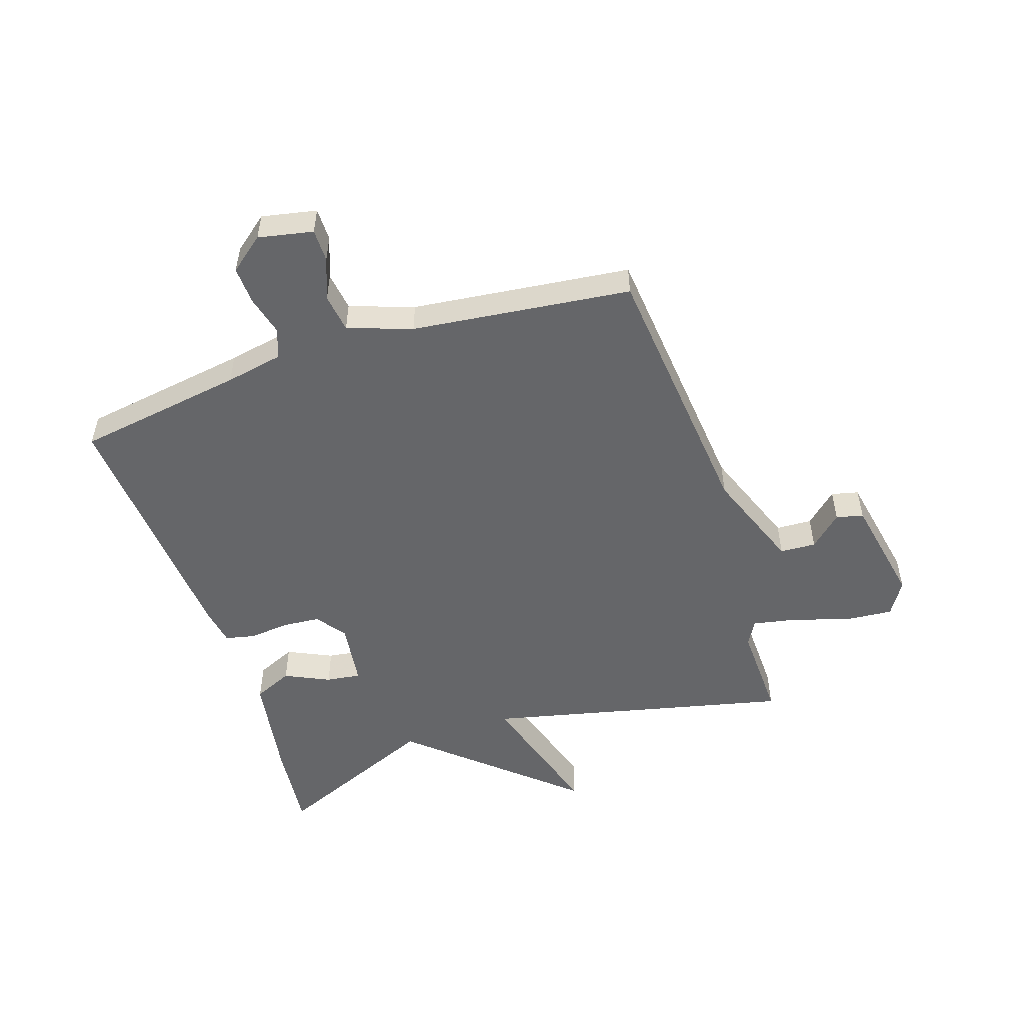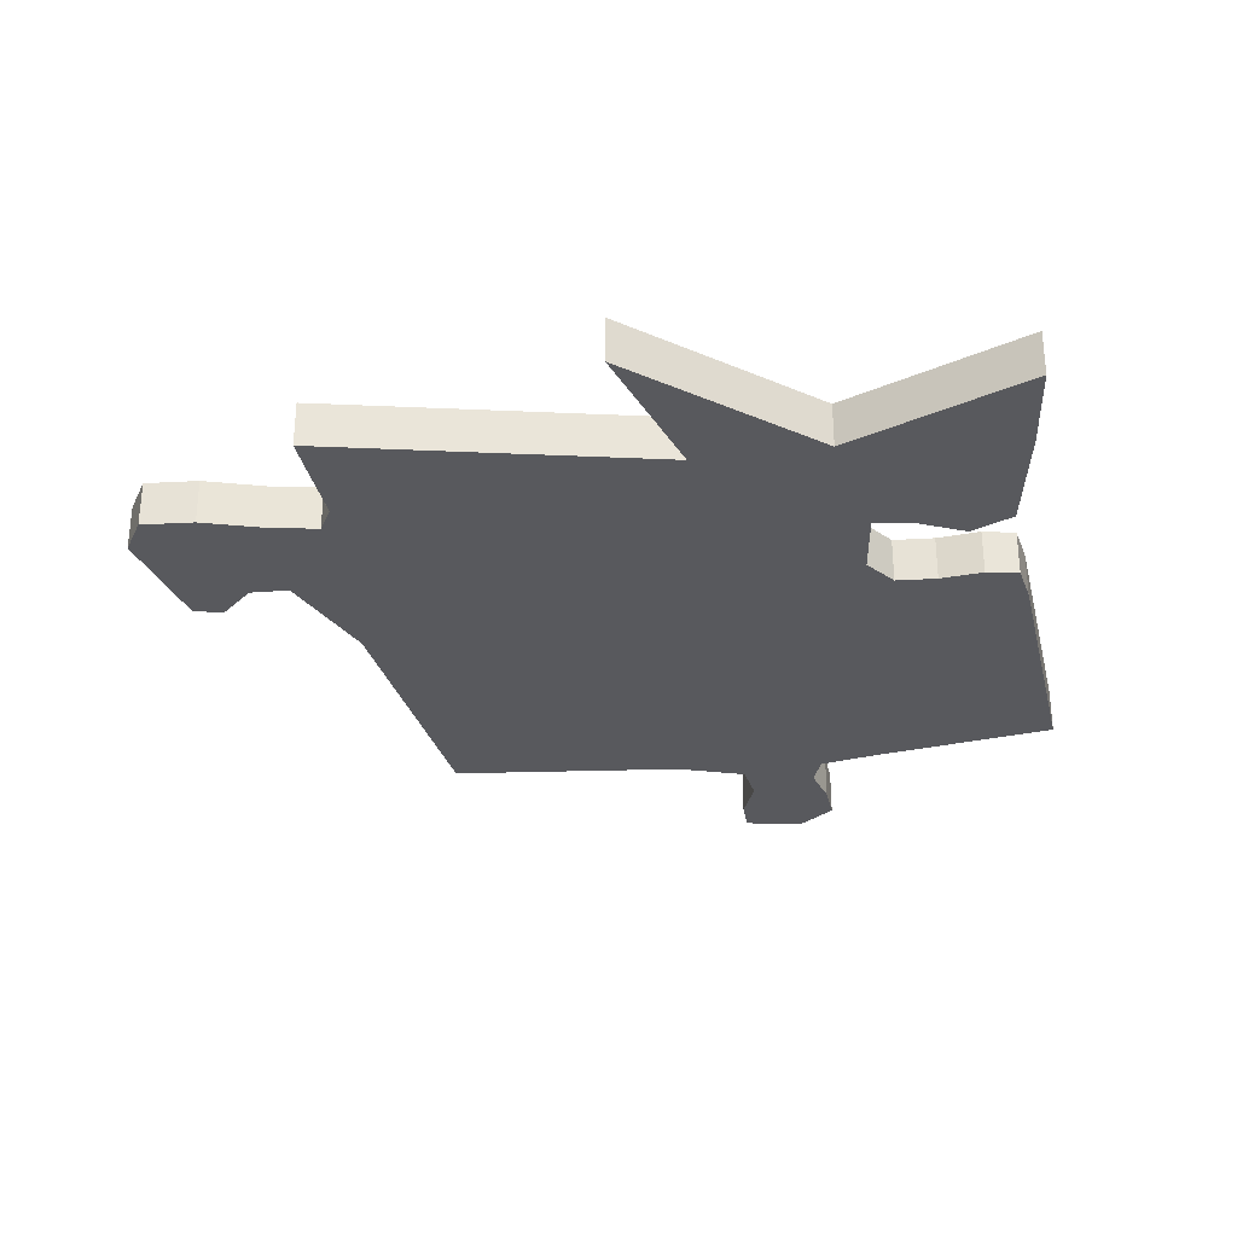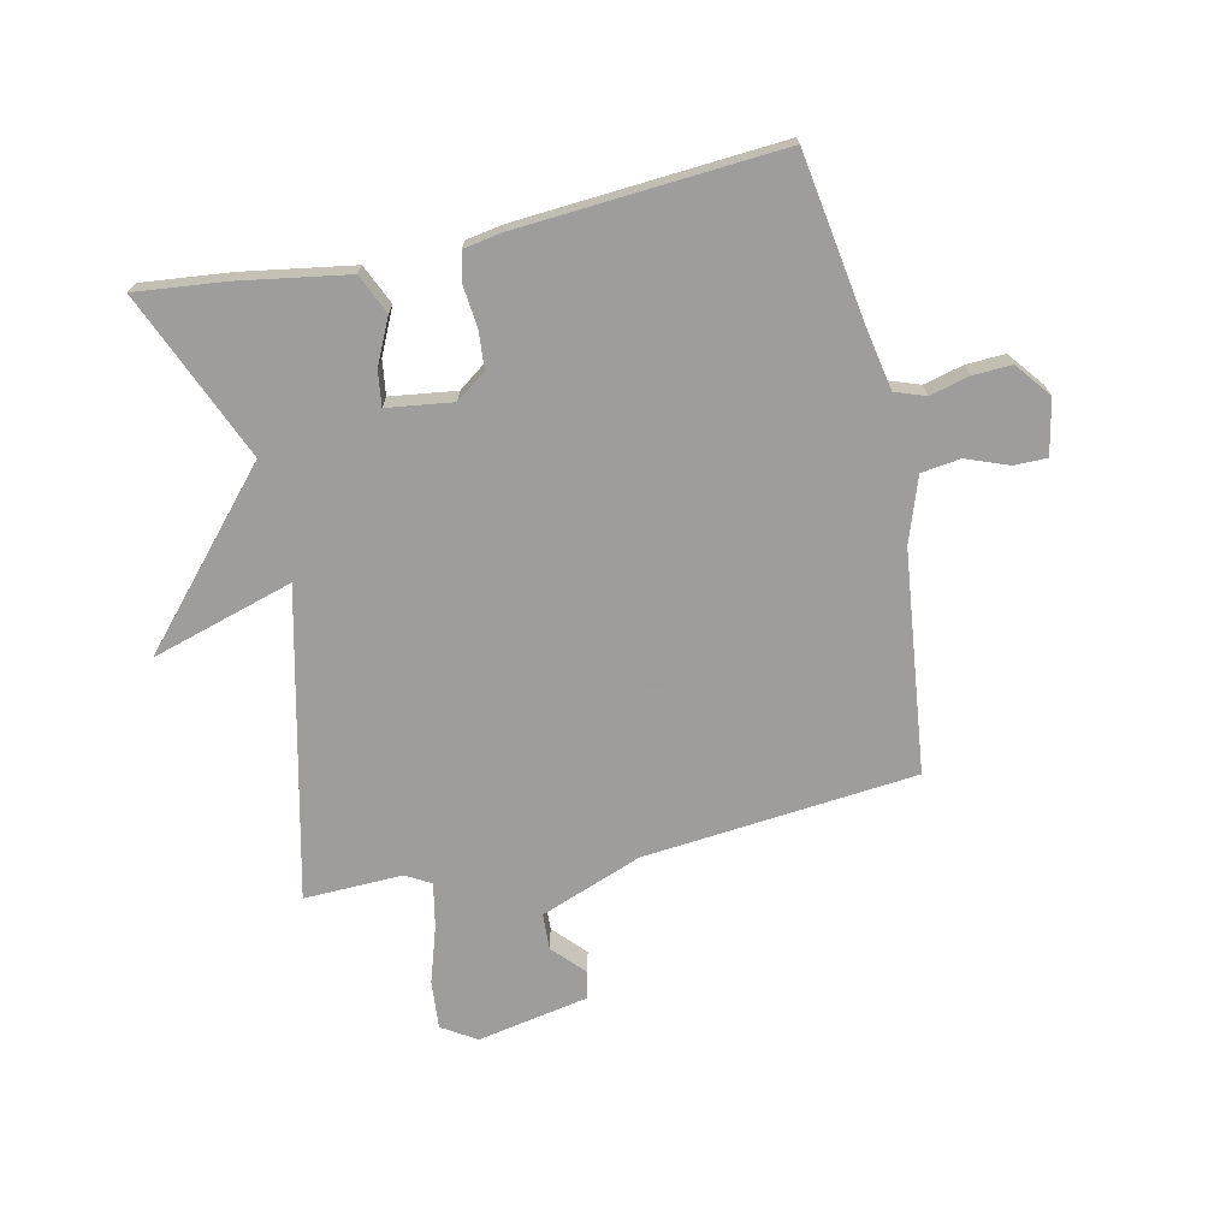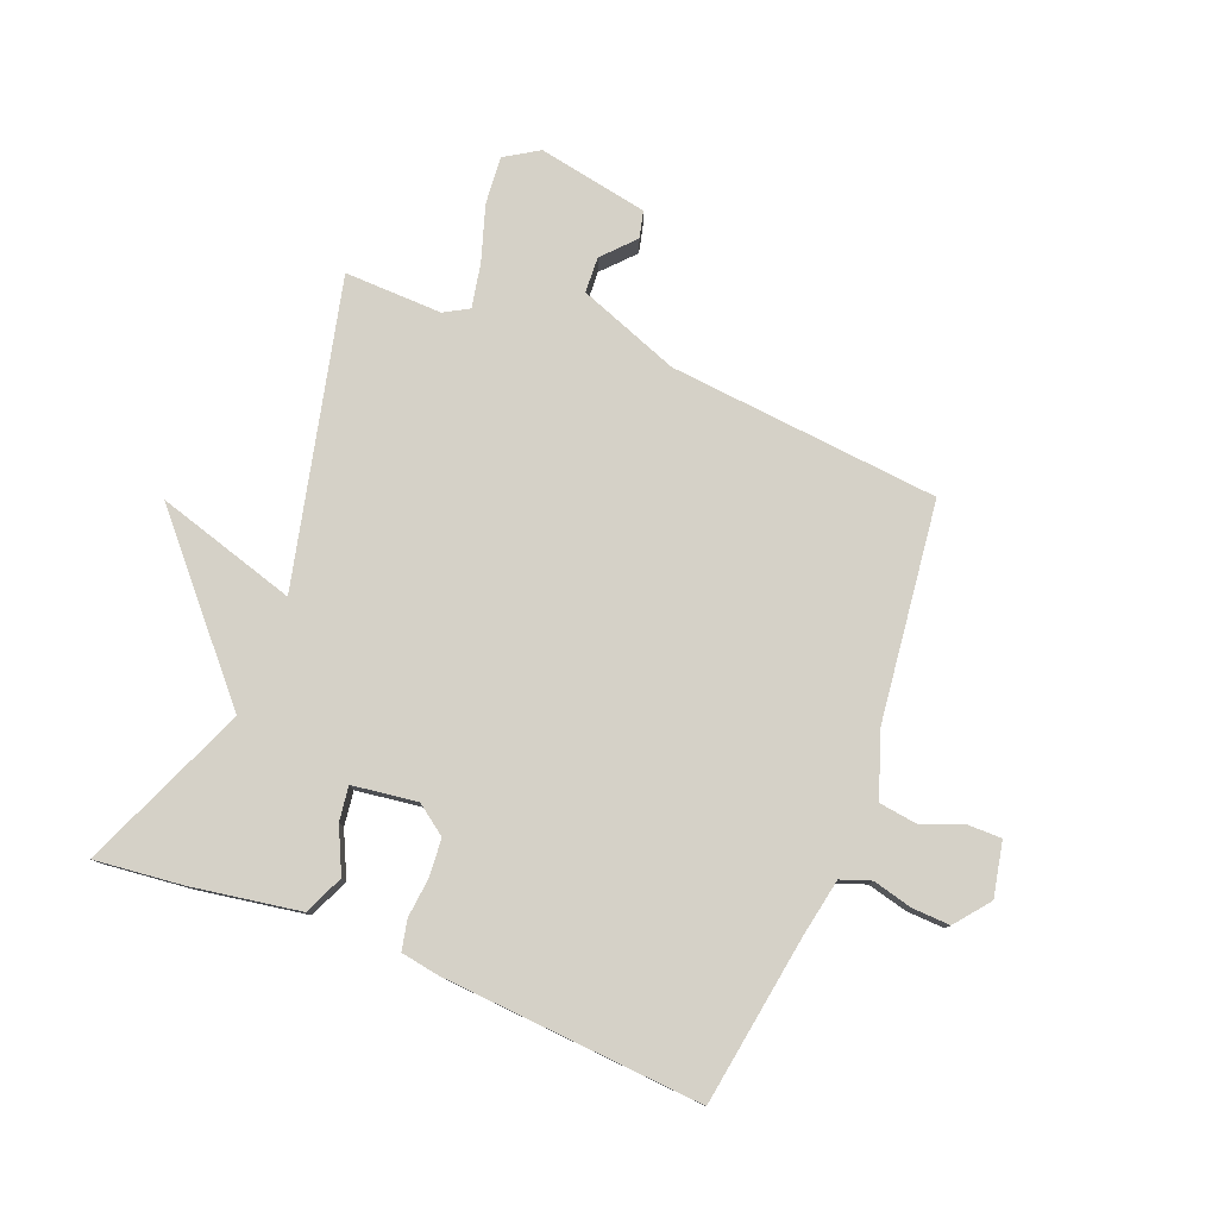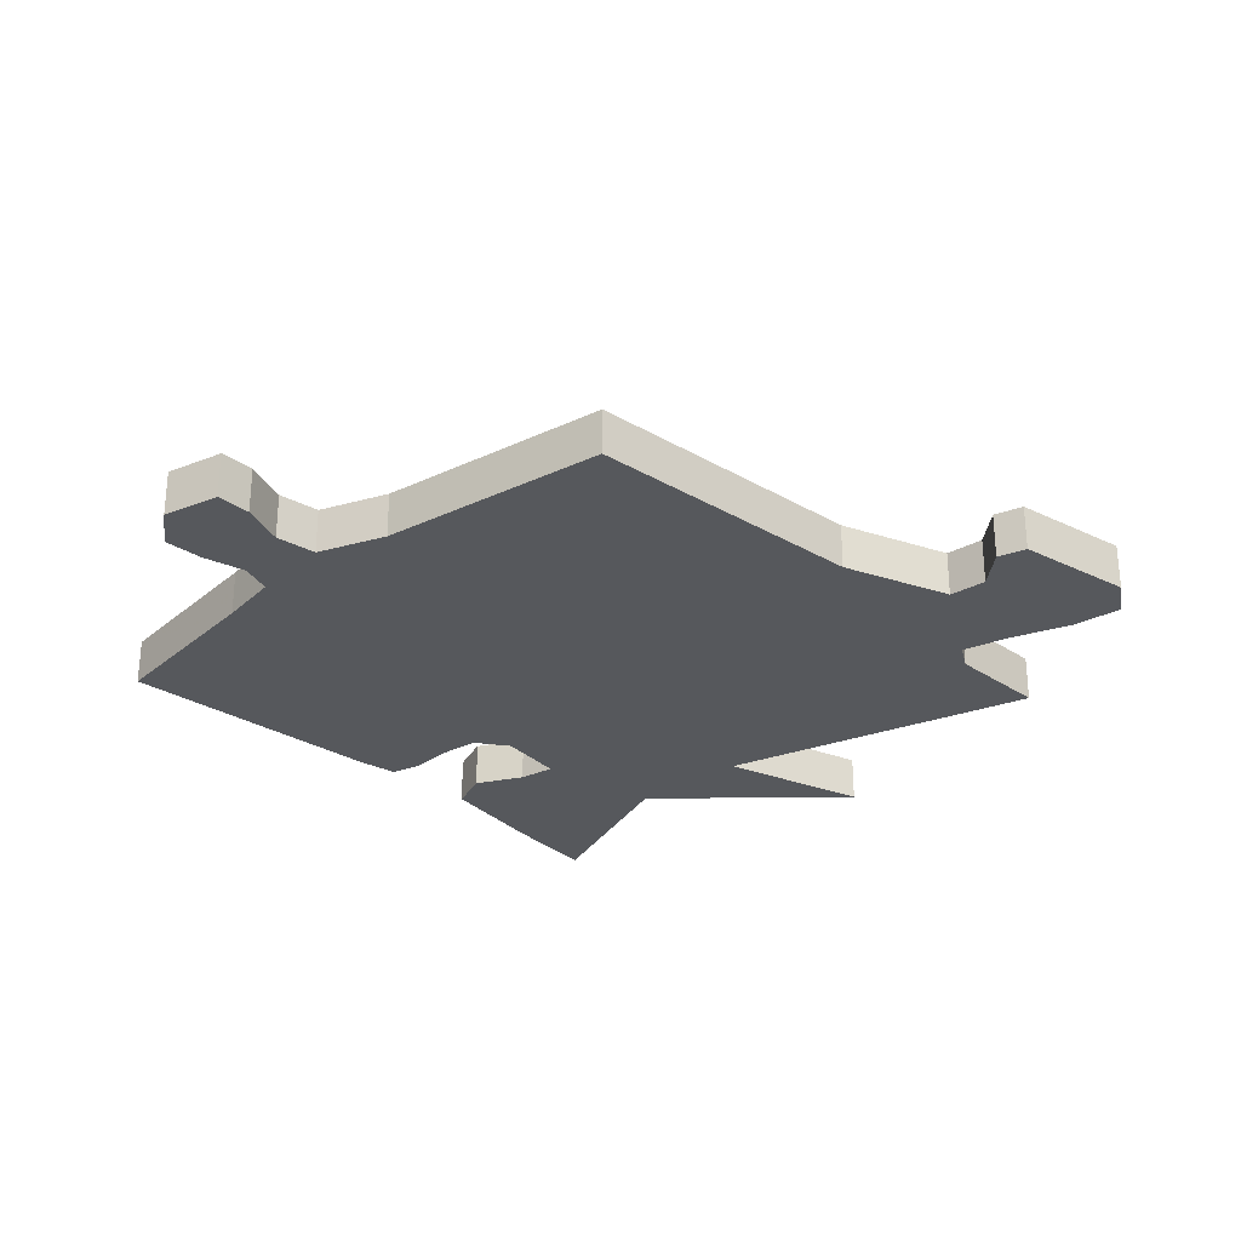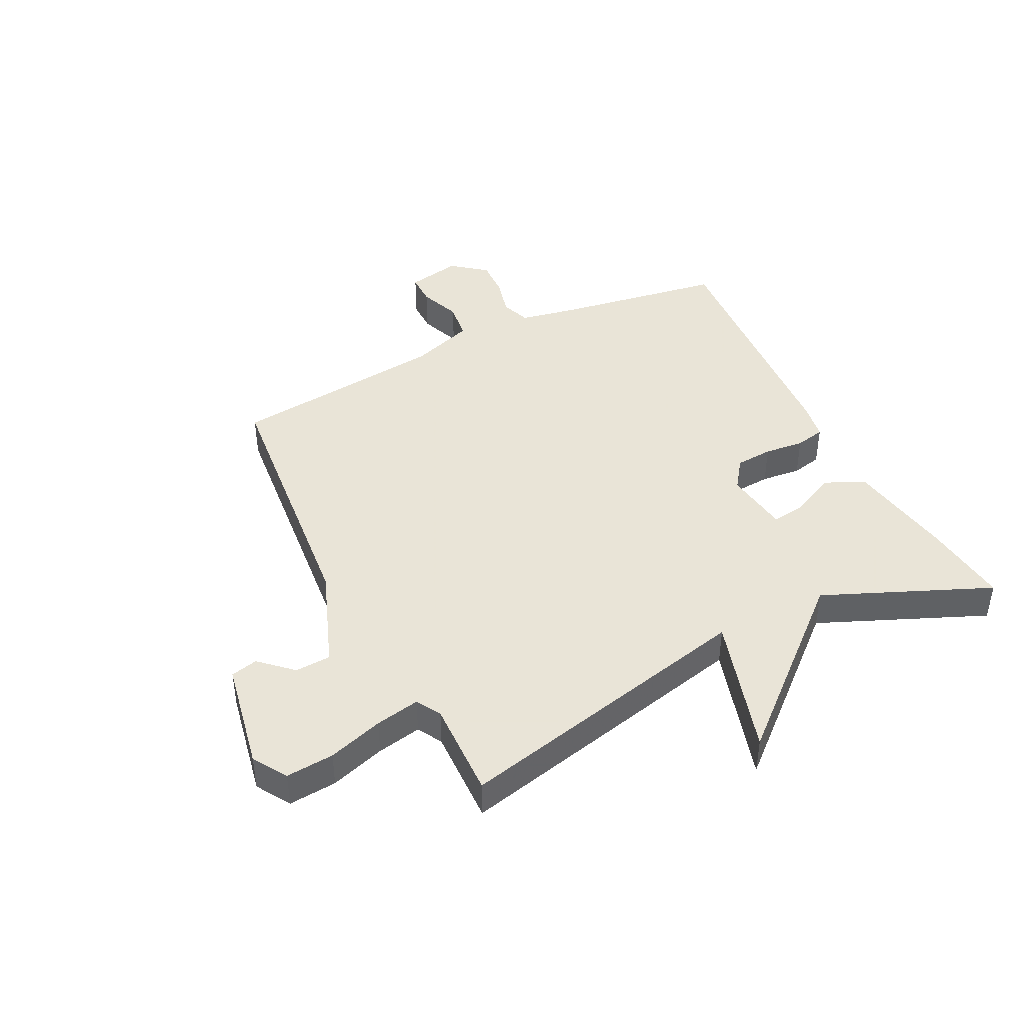
<metadata>
{"format":"obj","ext":"obj","renderer":"f3d","projection":"perspective","resolution":1024,"background":"white","views":[{"elev":-51.9,"azim":-71.7,"up":"+Y"},{"elev":-30.1,"azim":99.3,"up":"+Y"},{"elev":-70.7,"azim":-167.6,"up":"+Y"},{"elev":78.9,"azim":-158.5,"up":"+Y"},{"elev":-28.0,"azim":-47.4,"up":"+Y"},{"elev":42.8,"azim":63.5,"up":"+Y"}]}
</metadata>
<code>
v -0.5 0.07 -0.5
v -0.545 0.07 -0.213
v -0.564 0.07 -0.114
v -0.615 0.07 -0.096
v -0.682 0.07 -0.113
v -0.747 0.07 -0.116
v -0.794 0.07 -0.057
v -0.775 0.07 0.036
v -0.719 0.07 0.036
v -0.648 0.07 0.009
v -0.582 0.07 0.018
v -0.544 0.07 0.127
v -0.5 0.07 0.5
v -0.039 0.07 0.545
v 0.133 0.07 0.61
v 0.136 0.07 0.671
v 0.086 0.07 0.725
v 0.097 0.07 0.771
v 0.285 0.07 0.807
v 0.343 0.07 0.771
v 0.336 0.07 0.689
v 0.306 0.07 0.595
v 0.291 0.07 0.519
v 0.333 0.07 0.495
v 0.5 0.07 0.5
v 0.38 0.07 -0.017
v 0.62 0.07 0.055
v 0.38 0.07 -0.217
v 0.5 0.07 -0.5
v 0.349 0.07 -0.484
v 0.165 0.07 -0.454
v 0.135 0.07 -0.387
v 0.171 0.07 -0.311
v 0.179 0.07 -0.252
v 0.068 0.07 -0.237
v 0.017 0.07 -0.274
v 0.012 0.07 -0.338
v 0.019 0.07 -0.406
v 0.008 0.07 -0.457
v -0.056 0.07 -0.468
v -0.5 0 -0.5
v -0.545 0 -0.213
v -0.564 0 -0.114
v -0.615 0 -0.096
v -0.682 0 -0.113
v -0.747 0 -0.116
v -0.794 0 -0.057
v -0.775 0 0.036
v -0.719 0 0.036
v -0.648 0 0.009
v -0.582 0 0.018
v -0.544 0 0.127
v -0.5 0 0.5
v -0.039 0 0.545
v 0.133 0 0.61
v 0.136 0 0.671
v 0.086 0 0.725
v 0.097 0 0.771
v 0.285 0 0.807
v 0.343 0 0.771
v 0.336 0 0.689
v 0.306 0 0.595
v 0.291 0 0.519
v 0.333 0 0.495
v 0.5 0 0.5
v 0.38 0 -0.017
v 0.62 0 0.055
v 0.38 0 -0.217
v 0.5 0 -0.5
v 0.349 0 -0.484
v 0.165 0 -0.454
v 0.135 0 -0.387
v 0.171 0 -0.311
v 0.179 0 -0.252
v 0.068 0 -0.237
v 0.017 0 -0.274
v 0.012 0 -0.338
v 0.019 0 -0.406
v 0.008 0 -0.457
v -0.056 0 -0.468
f 40 1 2
f 39 40 2
f 38 39 2
f 37 38 2
f 36 37 2 3
f 35 36 3 4
f 34 35 4
f 31 32 33
f 30 31 33
f 29 30 33
f 28 29 33
f 28 33 34
f 27 28 34
f 26 27 34
f 26 34 4
f 25 26 4
f 24 25 4
f 20 21 22
f 19 20 22
f 18 19 22
f 17 18 22
f 16 17 22
f 15 16 22 23
f 14 15 23
f 14 23 24
f 13 14 24
f 12 13 24
f 8 9 10
f 7 8 10
f 6 7 10
f 5 6 10
f 4 5 10
f 4 10 11
f 4 11 12 24
f 42 41 80
f 42 80 79
f 42 79 78
f 42 78 77
f 43 42 77 76
f 44 43 76 75
f 44 75 74
f 73 72 71
f 73 71 70
f 73 70 69
f 73 69 68
f 74 73 68
f 74 68 67
f 74 67 66
f 44 74 66
f 44 66 65
f 44 65 64
f 62 61 60
f 62 60 59
f 62 59 58
f 62 58 57
f 62 57 56
f 63 62 56 55
f 63 55 54
f 64 63 54
f 64 54 53
f 64 53 52
f 50 49 48
f 50 48 47
f 50 47 46
f 50 46 45
f 50 45 44
f 51 50 44
f 64 52 51 44
f 1 41 42 2
f 2 42 43 3
f 3 43 44 4
f 4 44 45 5
f 5 45 46 6
f 6 46 47 7
f 7 47 48 8
f 8 48 49 9
f 9 49 50 10
f 10 50 51 11
f 11 51 52 12
f 12 52 53 13
f 13 53 54 14
f 14 54 55 15
f 15 55 56 16
f 16 56 57 17
f 17 57 58 18
f 18 58 59 19
f 19 59 60 20
f 20 60 61 21
f 21 61 62 22
f 22 62 63 23
f 23 63 64 24
f 24 64 65 25
f 25 65 66 26
f 26 66 67 27
f 27 67 68 28
f 28 68 69 29
f 29 69 70 30
f 30 70 71 31
f 31 71 72 32
f 32 72 73 33
f 33 73 74 34
f 34 74 75 35
f 35 75 76 36
f 36 76 77 37
f 37 77 78 38
f 38 78 79 39
f 39 79 80 40
f 40 80 41 1

</code>
